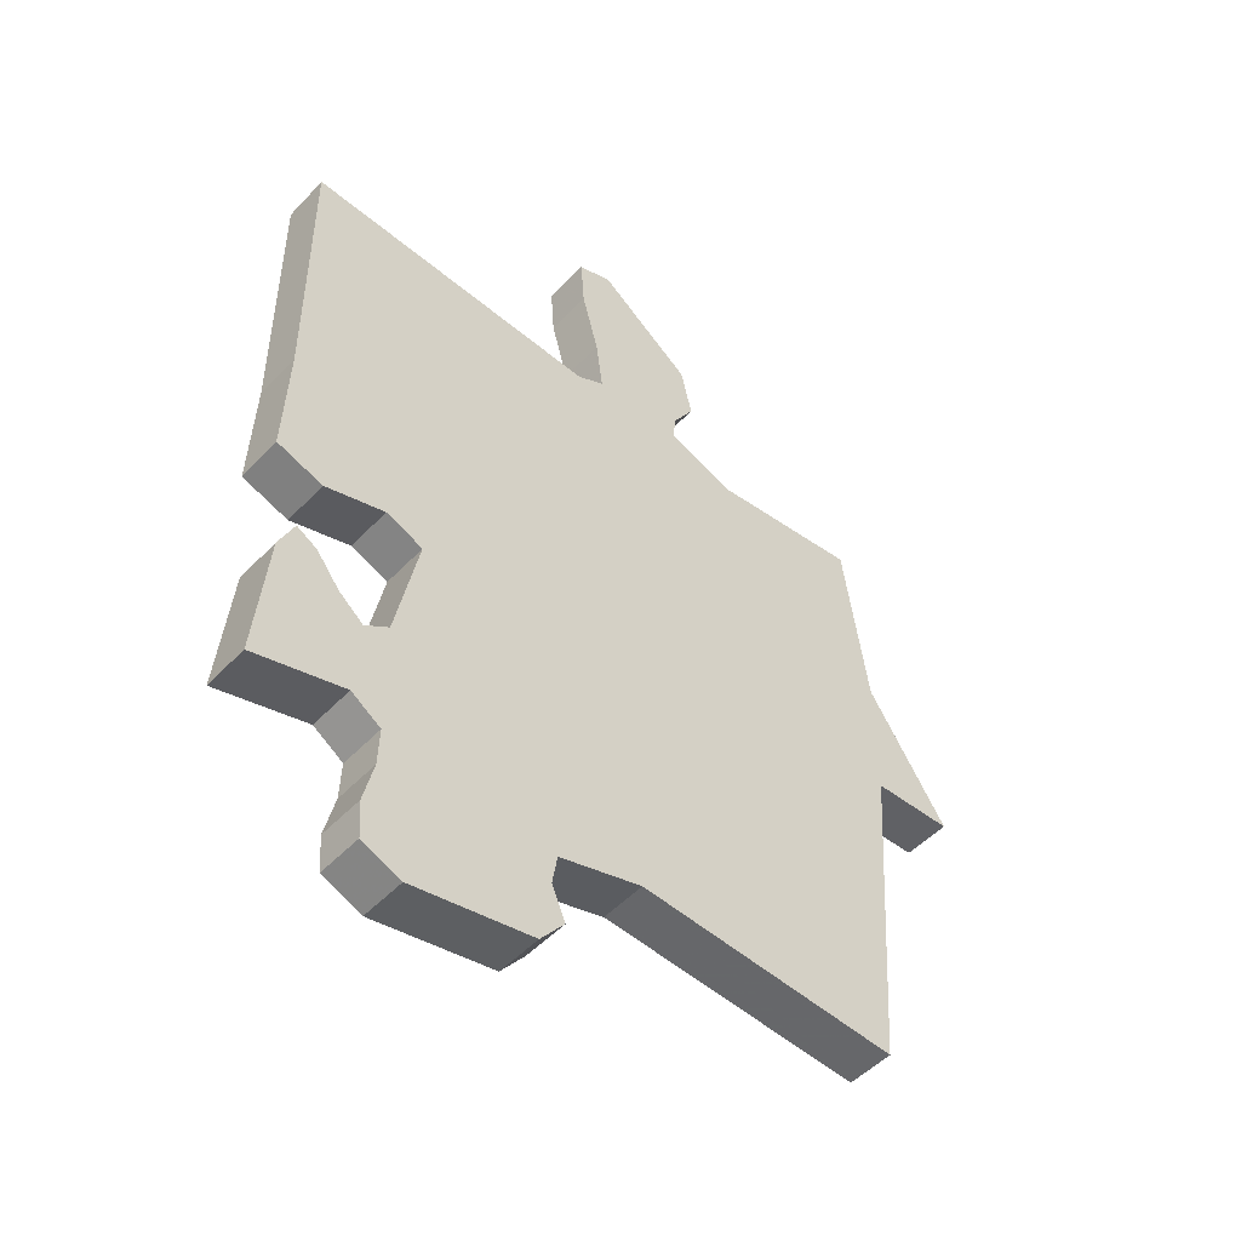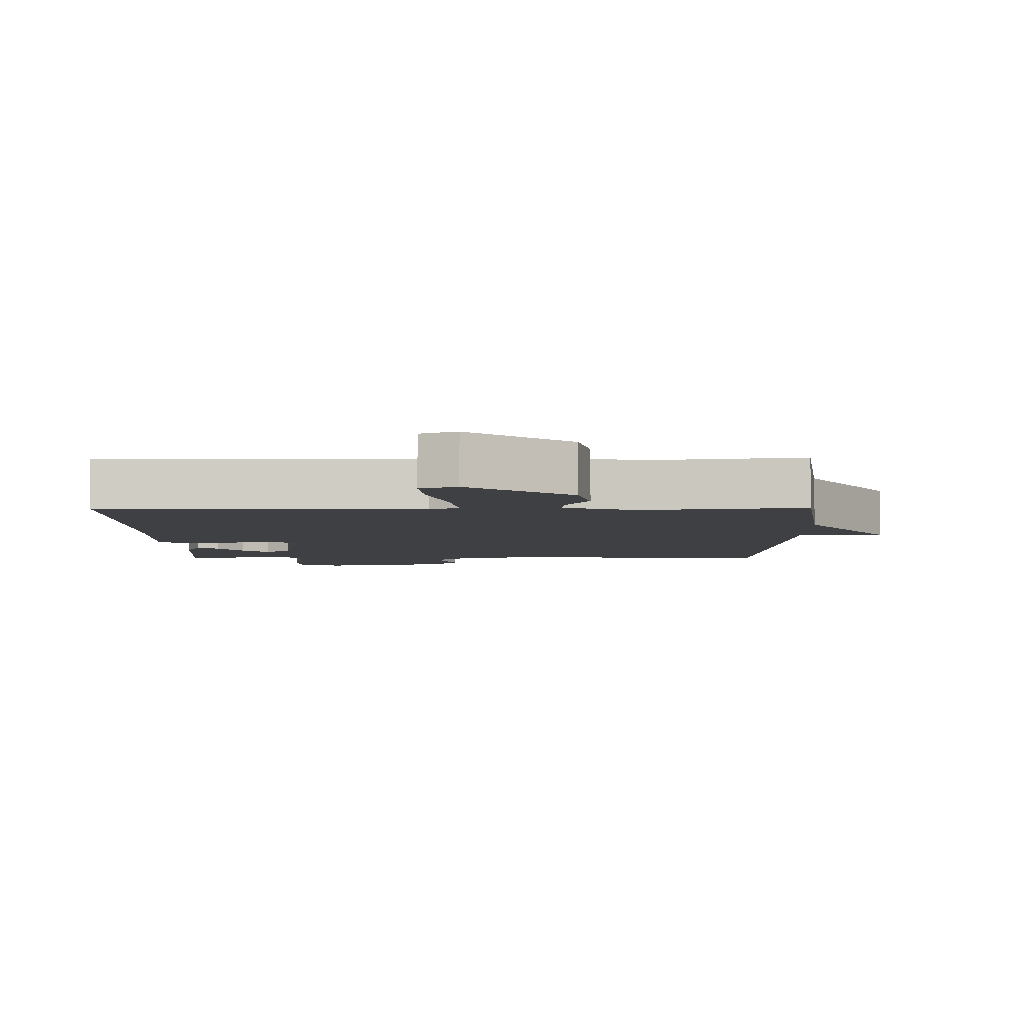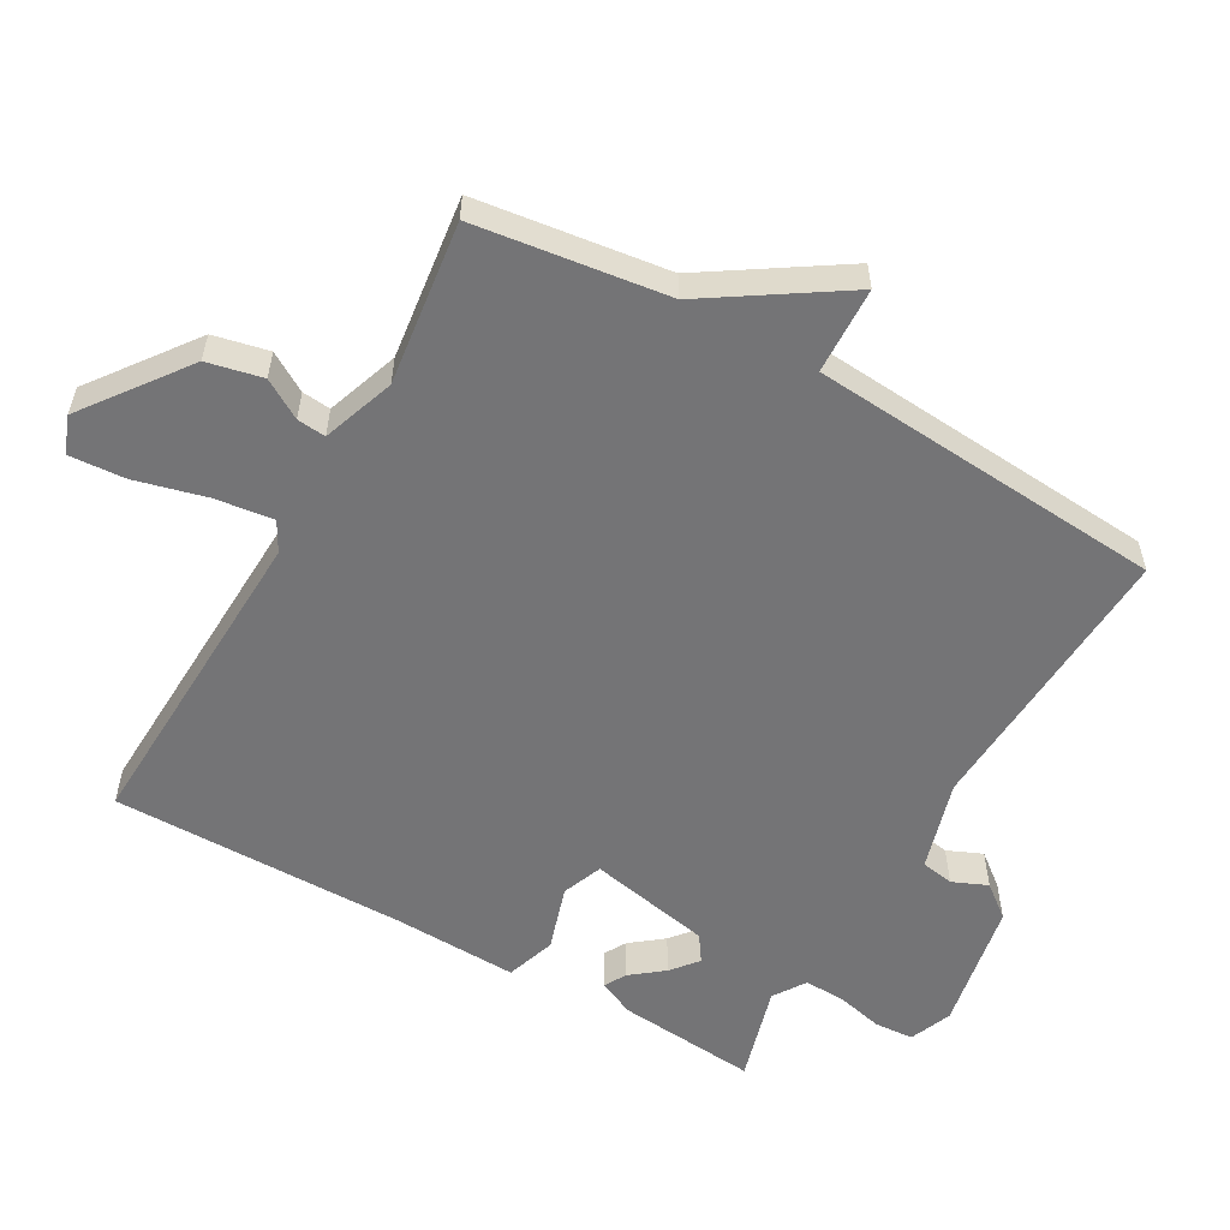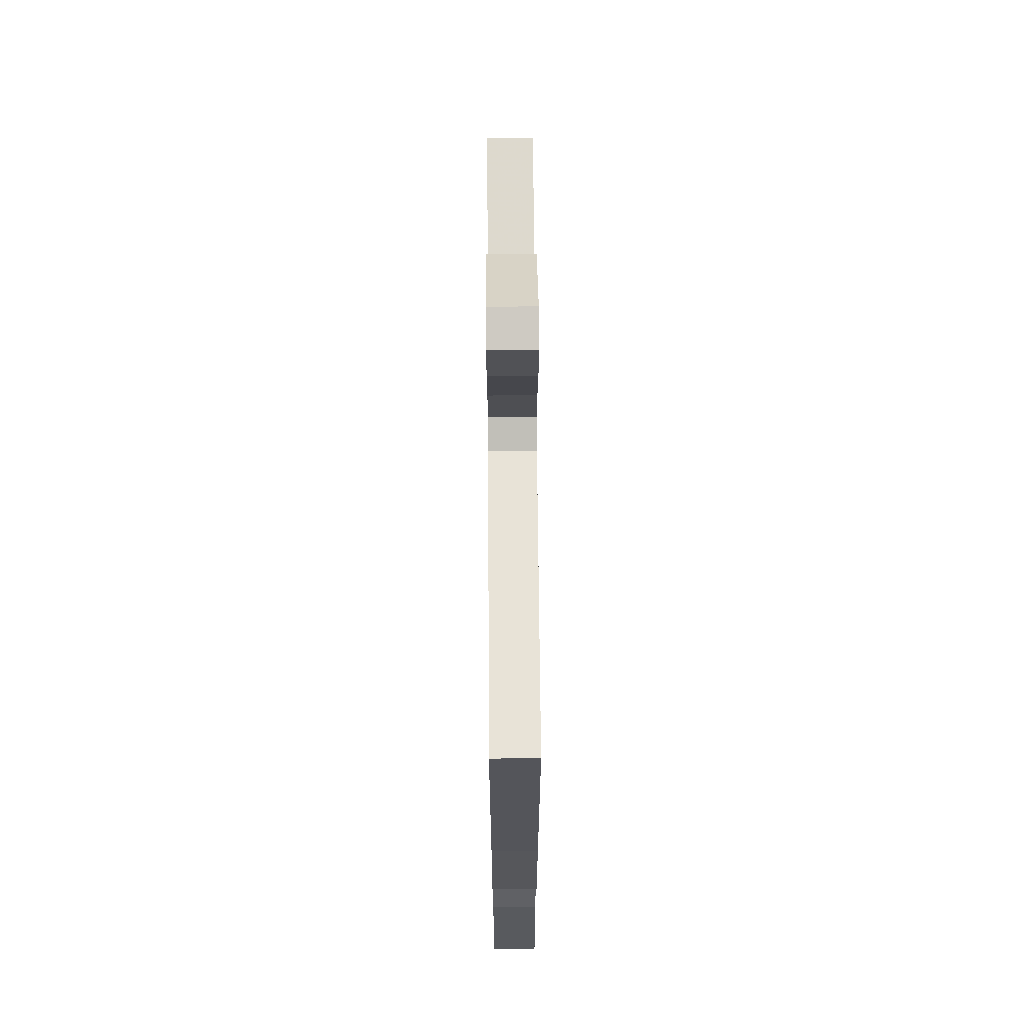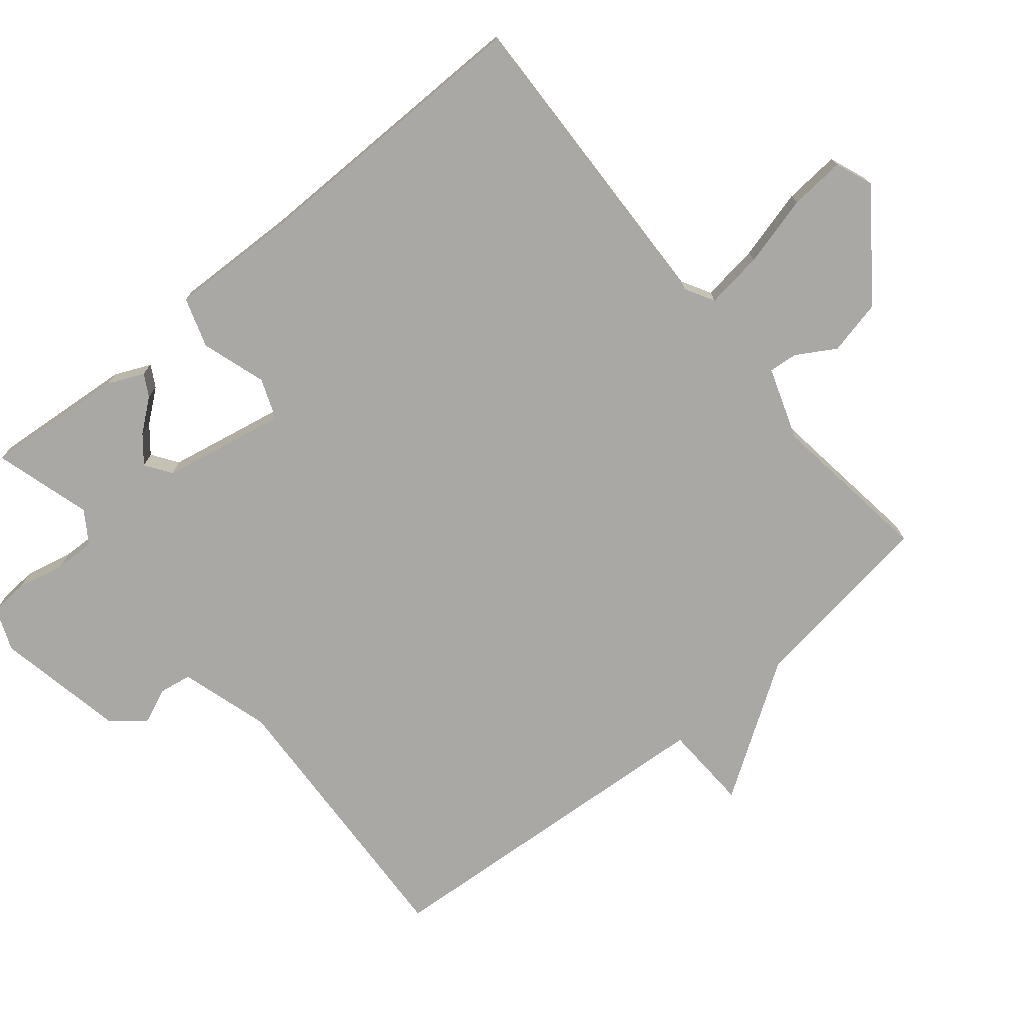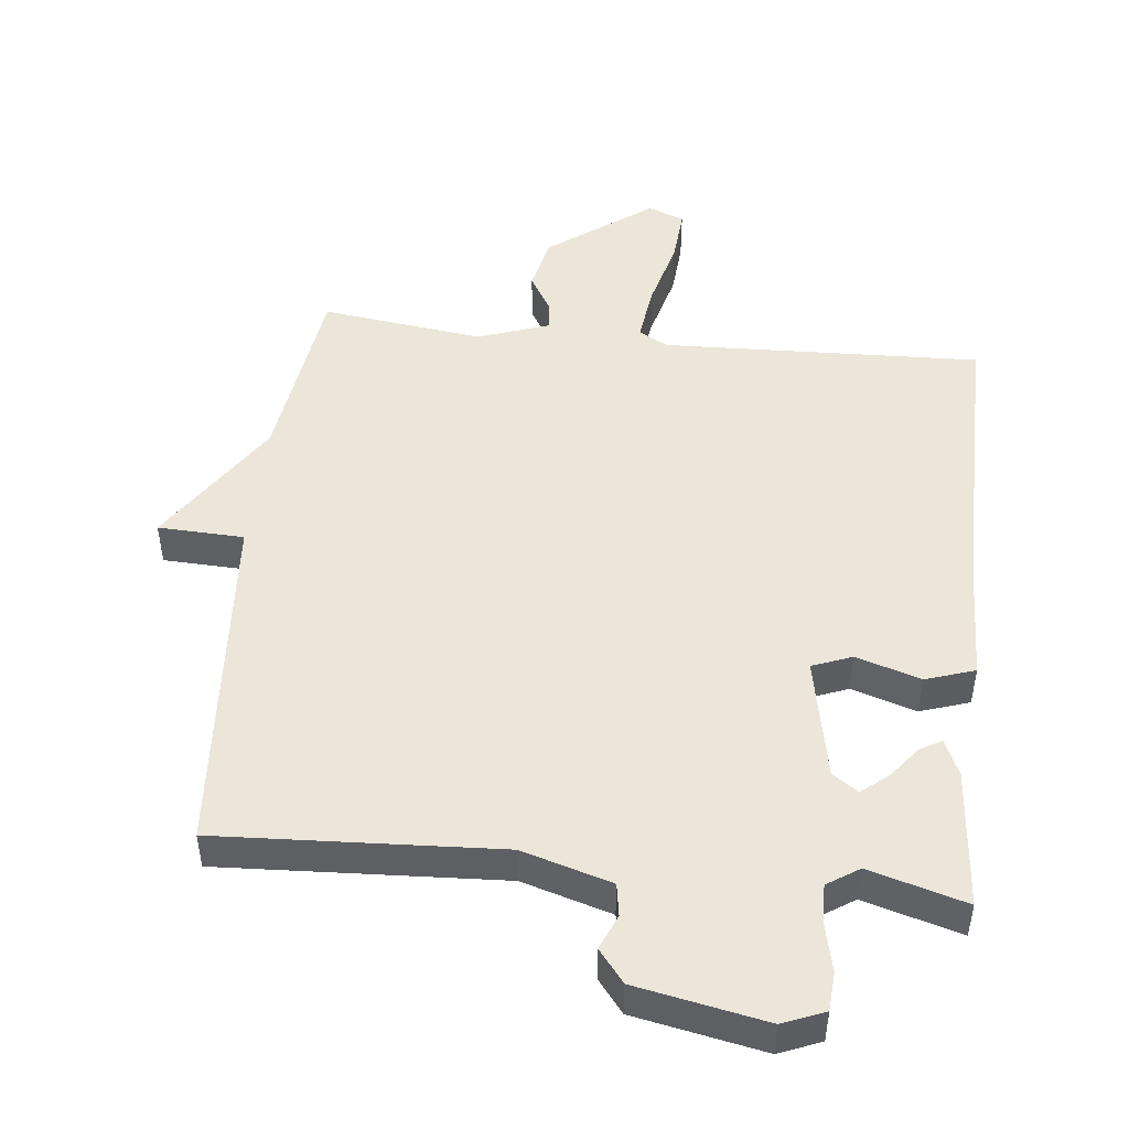
<metadata>
{"format":"obj","ext":"obj","renderer":"f3d","projection":"perspective","resolution":1024,"background":"white","views":[{"elev":-50.5,"azim":-41.5,"up":"+Z"},{"elev":-5.1,"azim":0.7,"up":"+Y"},{"elev":-56.3,"azim":60.3,"up":"+Y"},{"elev":64.5,"azim":-90.4,"up":"+Z"},{"elev":-74.9,"azim":-50.3,"up":"+Y"},{"elev":48.3,"azim":-173.8,"up":"+Y"}]}
</metadata>
<code>
v -0.5 0.07 0.5
v -0.029 0.07 0.482
v 0.014 0.07 0.506
v 0.003 0.07 0.591
v -0.024 0.07 0.695
v -0.03 0.07 0.777
v 0.024 0.07 0.798
v 0.175 0.07 0.686
v 0.193 0.07 0.605
v 0.159 0.07 0.548
v 0.155 0.07 0.506
v 0.261 0.07 0.469
v 0.5 0.07 0.5
v 0.538 0.07 0.22
v 0.665 0.07 0.025
v 0.538 0.07 0.02
v 0.5 0.07 -0.5
v 0.085 0.07 -0.478
v -0.047 0.07 -0.517
v -0.055 0.07 -0.565
v -0.033 0.07 -0.616
v -0.071 0.07 -0.664
v -0.262 0.07 -0.701
v -0.324 0.07 -0.676
v -0.328 0.07 -0.619
v -0.312 0.07 -0.55
v -0.31 0.07 -0.49
v -0.357 0.07 -0.459
v -0.5 0.07 -0.5
v -0.482 0.07 -0.294
v -0.458 0.07 -0.241
v -0.426 0.07 -0.259
v -0.389 0.07 -0.306
v -0.35 0.07 -0.338
v -0.312 0.07 -0.312
v -0.276 0.07 -0.131
v -0.335 0.07 -0.108
v -0.43 0.07 -0.138
v -0.503 0.07 -0.114
v -0.497 0.07 0.069
v -0.5 0 0.5
v -0.029 0 0.482
v 0.014 0 0.506
v 0.003 0 0.591
v -0.024 0 0.695
v -0.03 0 0.777
v 0.024 0 0.798
v 0.175 0 0.686
v 0.193 0 0.605
v 0.159 0 0.548
v 0.155 0 0.506
v 0.261 0 0.469
v 0.5 0 0.5
v 0.538 0 0.22
v 0.665 0 0.025
v 0.538 0 0.02
v 0.5 0 -0.5
v 0.085 0 -0.478
v -0.047 0 -0.517
v -0.055 0 -0.565
v -0.033 0 -0.616
v -0.071 0 -0.664
v -0.262 0 -0.701
v -0.324 0 -0.676
v -0.328 0 -0.619
v -0.312 0 -0.55
v -0.31 0 -0.49
v -0.357 0 -0.459
v -0.5 0 -0.5
v -0.482 0 -0.294
v -0.458 0 -0.241
v -0.426 0 -0.259
v -0.389 0 -0.306
v -0.35 0 -0.338
v -0.312 0 -0.312
v -0.276 0 -0.131
v -0.335 0 -0.108
v -0.43 0 -0.138
v -0.503 0 -0.114
v -0.497 0 0.069
f 37 38 39 40
f 40 1 2
f 37 40 2
f 36 37 2
f 35 36 2 3
f 31 32 33
f 30 31 33
f 29 30 33
f 28 29 33
f 27 28 33 34
f 24 25 26
f 23 24 26
f 22 23 26
f 21 22 26
f 20 21 26
f 19 20 26 27
f 27 34 35
f 19 27 35
f 18 19 35
f 14 15 16
f 17 18 35
f 16 17 35
f 14 16 35
f 13 14 35
f 12 13 35
f 8 9 10
f 7 8 10
f 6 7 10
f 5 6 10
f 4 5 10
f 3 4 10 11
f 3 11 12 35
f 80 79 78 77
f 42 41 80
f 42 80 77
f 42 77 76
f 43 42 76 75
f 73 72 71
f 73 71 70
f 73 70 69
f 73 69 68
f 74 73 68 67
f 66 65 64
f 66 64 63
f 66 63 62
f 66 62 61
f 66 61 60
f 67 66 60 59
f 75 74 67
f 75 67 59
f 75 59 58
f 56 55 54
f 75 58 57
f 75 57 56
f 75 56 54
f 75 54 53
f 75 53 52
f 50 49 48
f 50 48 47
f 50 47 46
f 50 46 45
f 50 45 44
f 51 50 44 43
f 75 52 51 43
f 1 41 42 2
f 2 42 43 3
f 3 43 44 4
f 4 44 45 5
f 5 45 46 6
f 6 46 47 7
f 7 47 48 8
f 8 48 49 9
f 9 49 50 10
f 10 50 51 11
f 11 51 52 12
f 12 52 53 13
f 13 53 54 14
f 14 54 55 15
f 15 55 56 16
f 16 56 57 17
f 17 57 58 18
f 18 58 59 19
f 19 59 60 20
f 20 60 61 21
f 21 61 62 22
f 22 62 63 23
f 23 63 64 24
f 24 64 65 25
f 25 65 66 26
f 26 66 67 27
f 27 67 68 28
f 28 68 69 29
f 29 69 70 30
f 30 70 71 31
f 31 71 72 32
f 32 72 73 33
f 33 73 74 34
f 34 74 75 35
f 35 75 76 36
f 36 76 77 37
f 37 77 78 38
f 38 78 79 39
f 39 79 80 40
f 40 80 41 1

</code>
